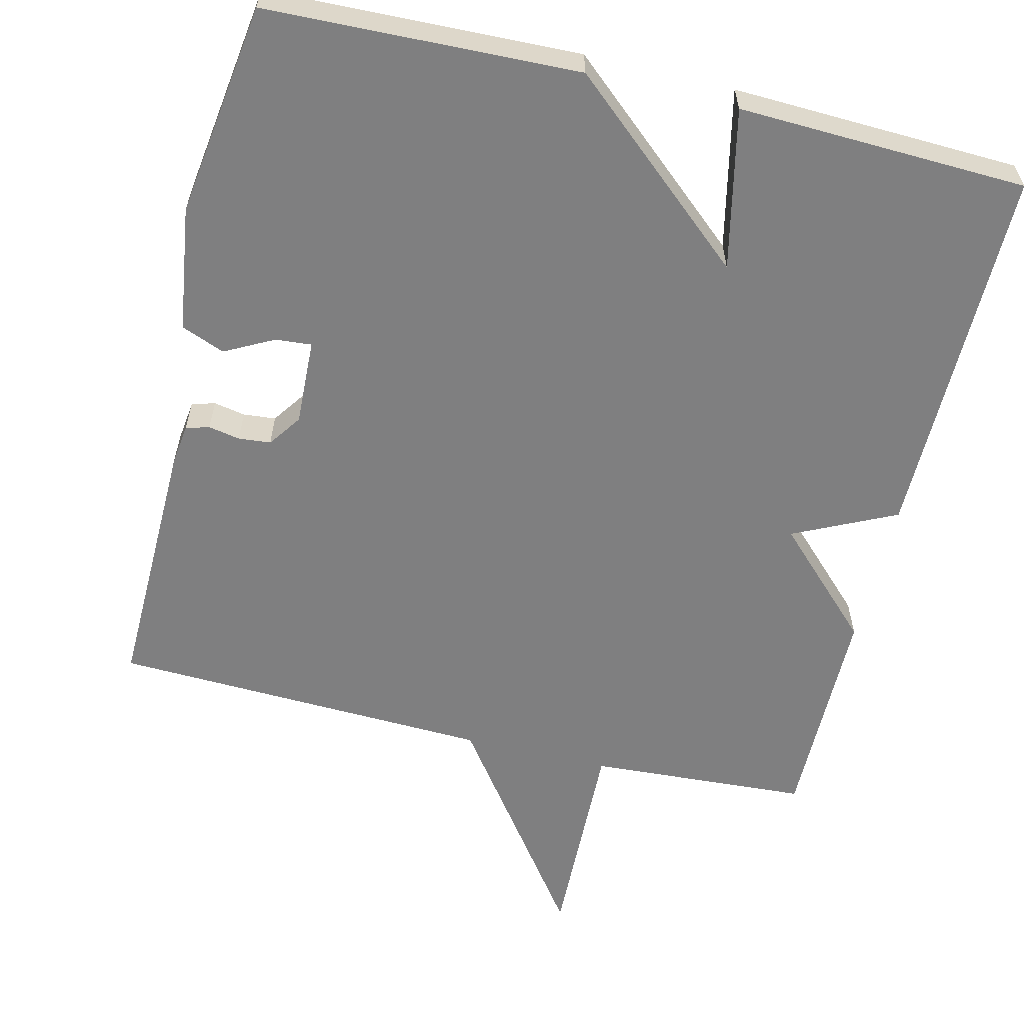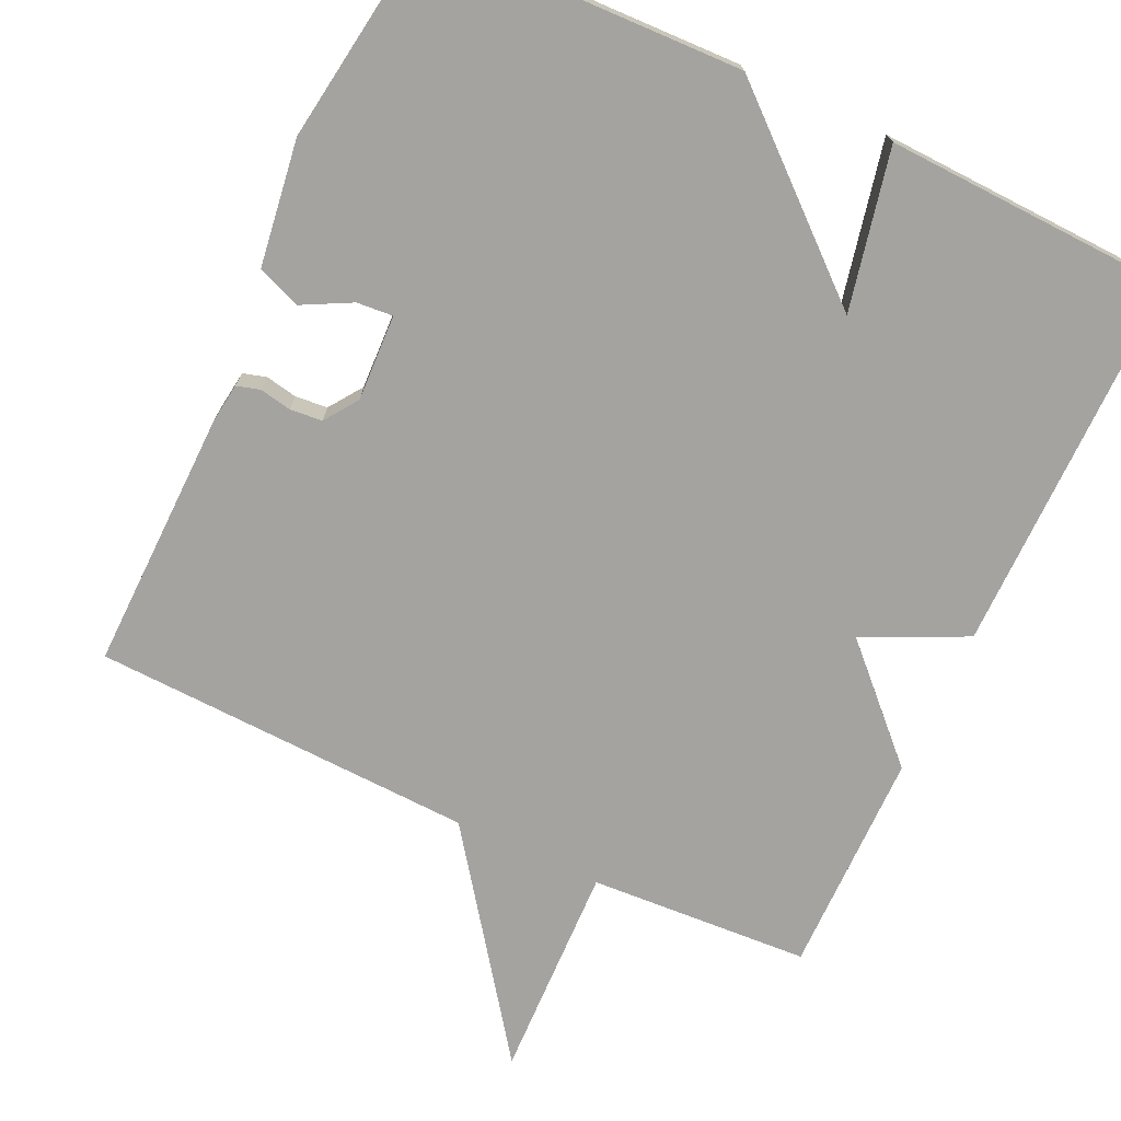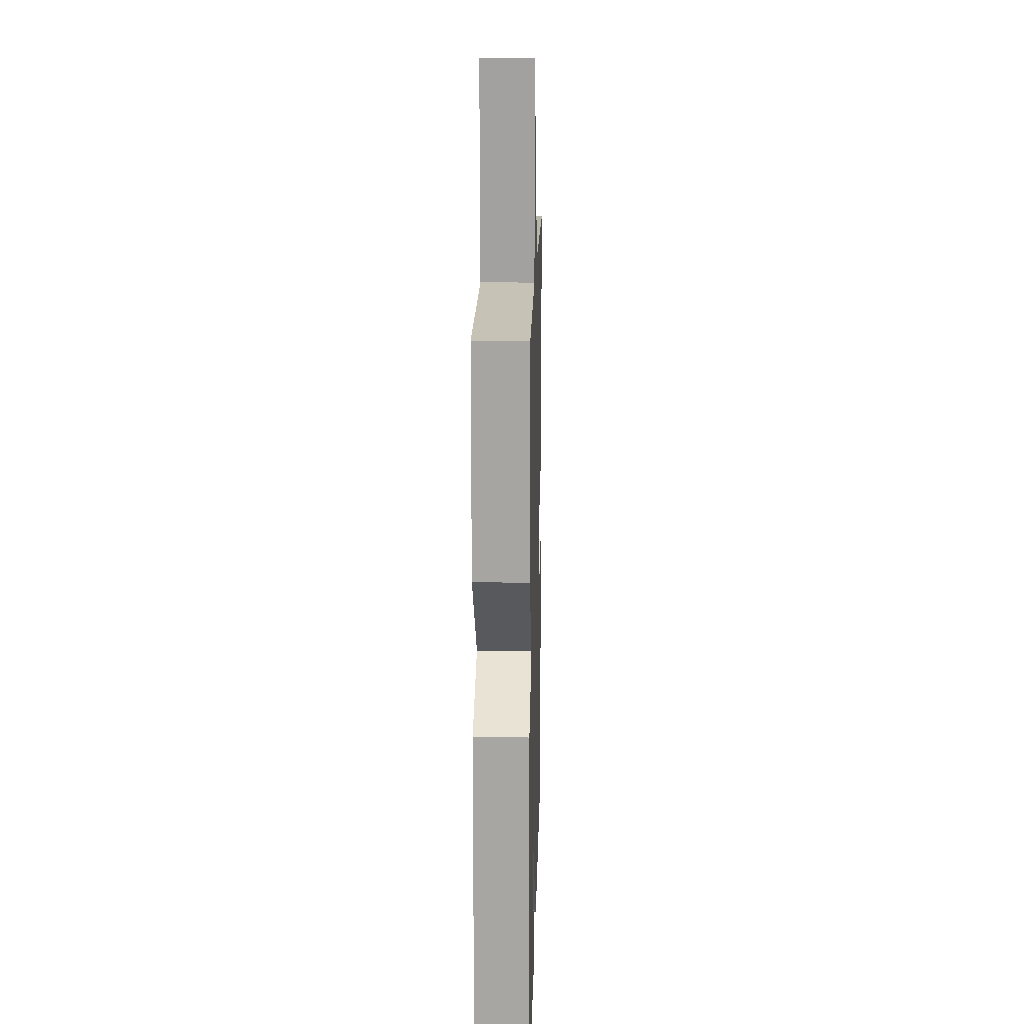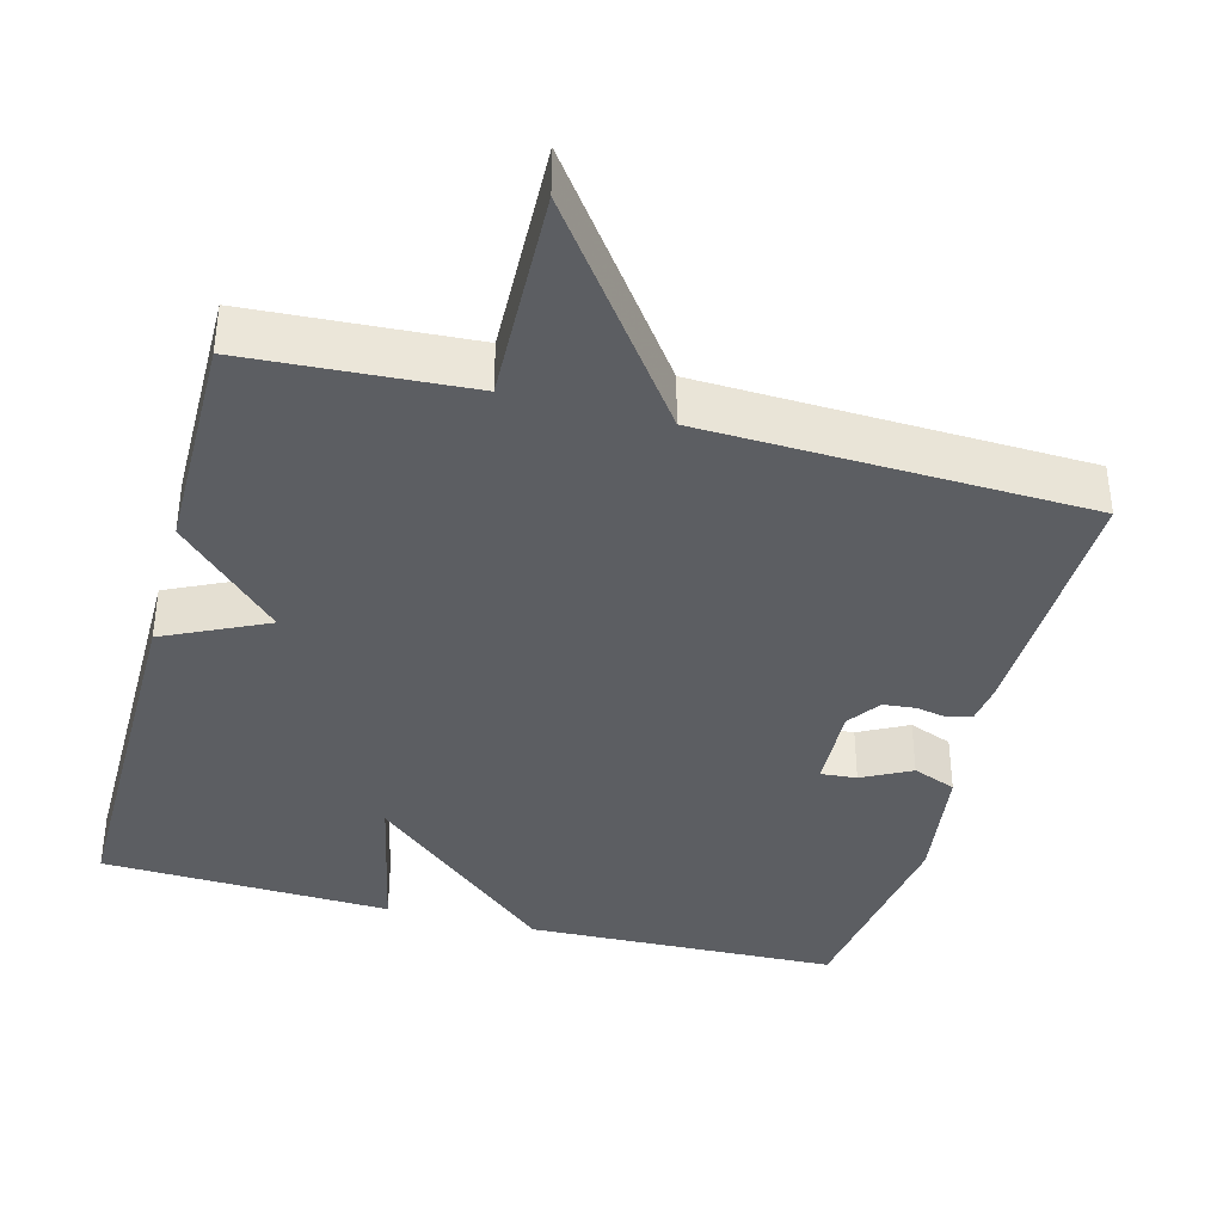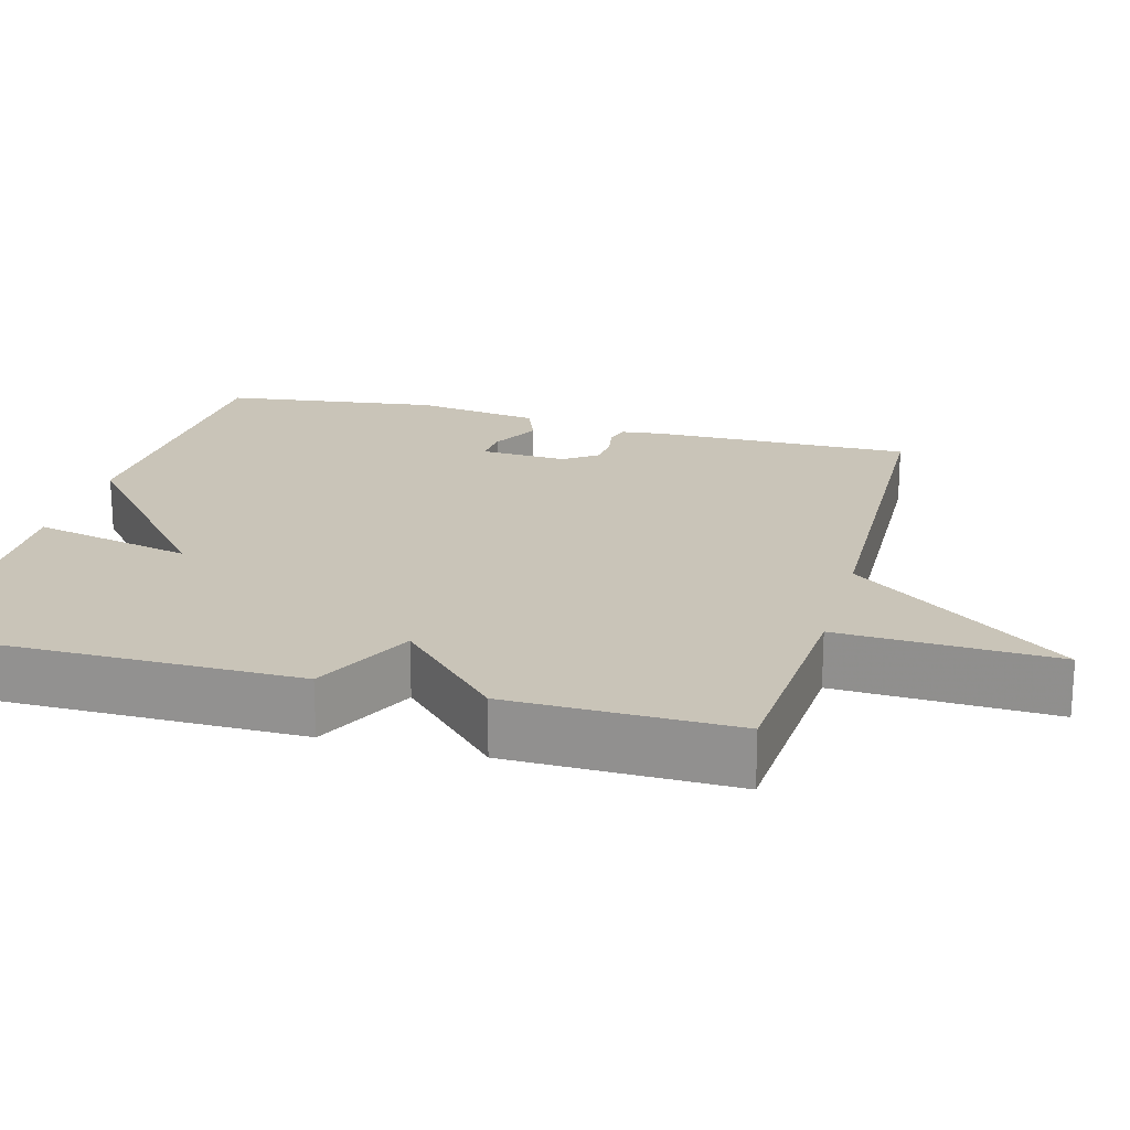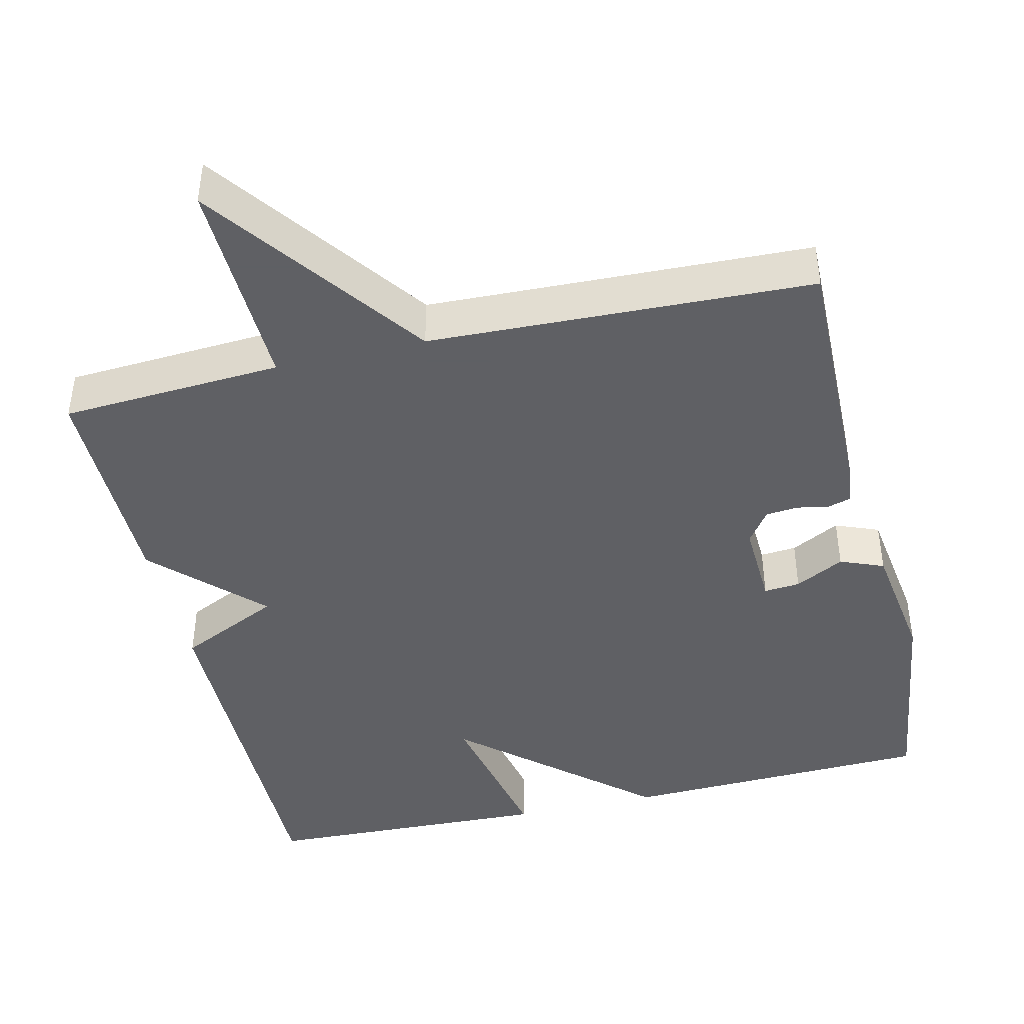
<metadata>
{"format":"obj","ext":"obj","renderer":"f3d","projection":"perspective","resolution":1024,"background":"white","views":[{"elev":-59.7,"azim":166.4,"up":"+Y"},{"elev":-72.9,"azim":154.9,"up":"+Y"},{"elev":15.8,"azim":-88.5,"up":"+Z"},{"elev":-38.1,"azim":-14.9,"up":"+Y"},{"elev":20.1,"azim":-74.4,"up":"+Y"},{"elev":-43.2,"azim":13.2,"up":"+Y"}]}
</metadata>
<code>
v 0.5 0.07 0.5
v 0.494 0.07 0.155
v 0.487 0.07 0.101
v 0.456 0.07 0.092
v 0.414 0.07 0.1
v 0.371 0.07 0.096
v 0.34 0.07 0.052
v 0.345 0.07 -0.063
v 0.393 0.07 -0.059
v 0.458 0.07 -0.025
v 0.516 0.07 -0.048
v 0.54 0.07 -0.215
v 0.5 0.07 -0.5
v 0.085 0.07 -0.514
v -0.161 0.07 -0.301
v -0.115 0.07 -0.514
v -0.5 0.07 -0.5
v -0.498 0.07 0.003
v -0.362 0.07 0.068
v -0.498 0.07 0.203
v -0.5 0.07 0.5
v -0.207 0.07 0.518
v -0.216 0.07 0.804
v -0.007 0.07 0.518
v 0.5 0 0.5
v 0.494 0 0.155
v 0.487 0 0.101
v 0.456 0 0.092
v 0.414 0 0.1
v 0.371 0 0.096
v 0.34 0 0.052
v 0.345 0 -0.063
v 0.393 0 -0.059
v 0.458 0 -0.025
v 0.516 0 -0.048
v 0.54 0 -0.215
v 0.5 0 -0.5
v 0.085 0 -0.514
v -0.161 0 -0.301
v -0.115 0 -0.514
v -0.5 0 -0.5
v -0.498 0 0.003
v -0.362 0 0.068
v -0.498 0 0.203
v -0.5 0 0.5
v -0.207 0 0.518
v -0.216 0 0.804
v -0.007 0 0.518
f 22 23 24
f 24 1 2
f 22 24 2
f 21 22 2
f 20 21 2
f 19 20 2
f 17 18 19
f 16 17 19
f 15 16 19
f 12 13 14
f 11 12 14
f 10 11 14
f 9 10 14
f 8 9 14 15
f 7 8 15 19
f 2 3 4 5
f 2 5 6
f 19 2 6
f 6 7 19
f 48 47 46
f 26 25 48
f 26 48 46
f 26 46 45
f 26 45 44
f 26 44 43
f 43 42 41
f 43 41 40
f 43 40 39
f 38 37 36
f 38 36 35
f 38 35 34
f 38 34 33
f 39 38 33 32
f 43 39 32 31
f 29 28 27 26
f 30 29 26
f 30 26 43
f 43 31 30
f 1 25 26 2
f 2 26 27 3
f 3 27 28 4
f 4 28 29 5
f 5 29 30 6
f 6 30 31 7
f 7 31 32 8
f 8 32 33 9
f 9 33 34 10
f 10 34 35 11
f 11 35 36 12
f 12 36 37 13
f 13 37 38 14
f 14 38 39 15
f 15 39 40 16
f 16 40 41 17
f 17 41 42 18
f 18 42 43 19
f 19 43 44 20
f 20 44 45 21
f 21 45 46 22
f 22 46 47 23
f 23 47 48 24
f 24 48 25 1

</code>
